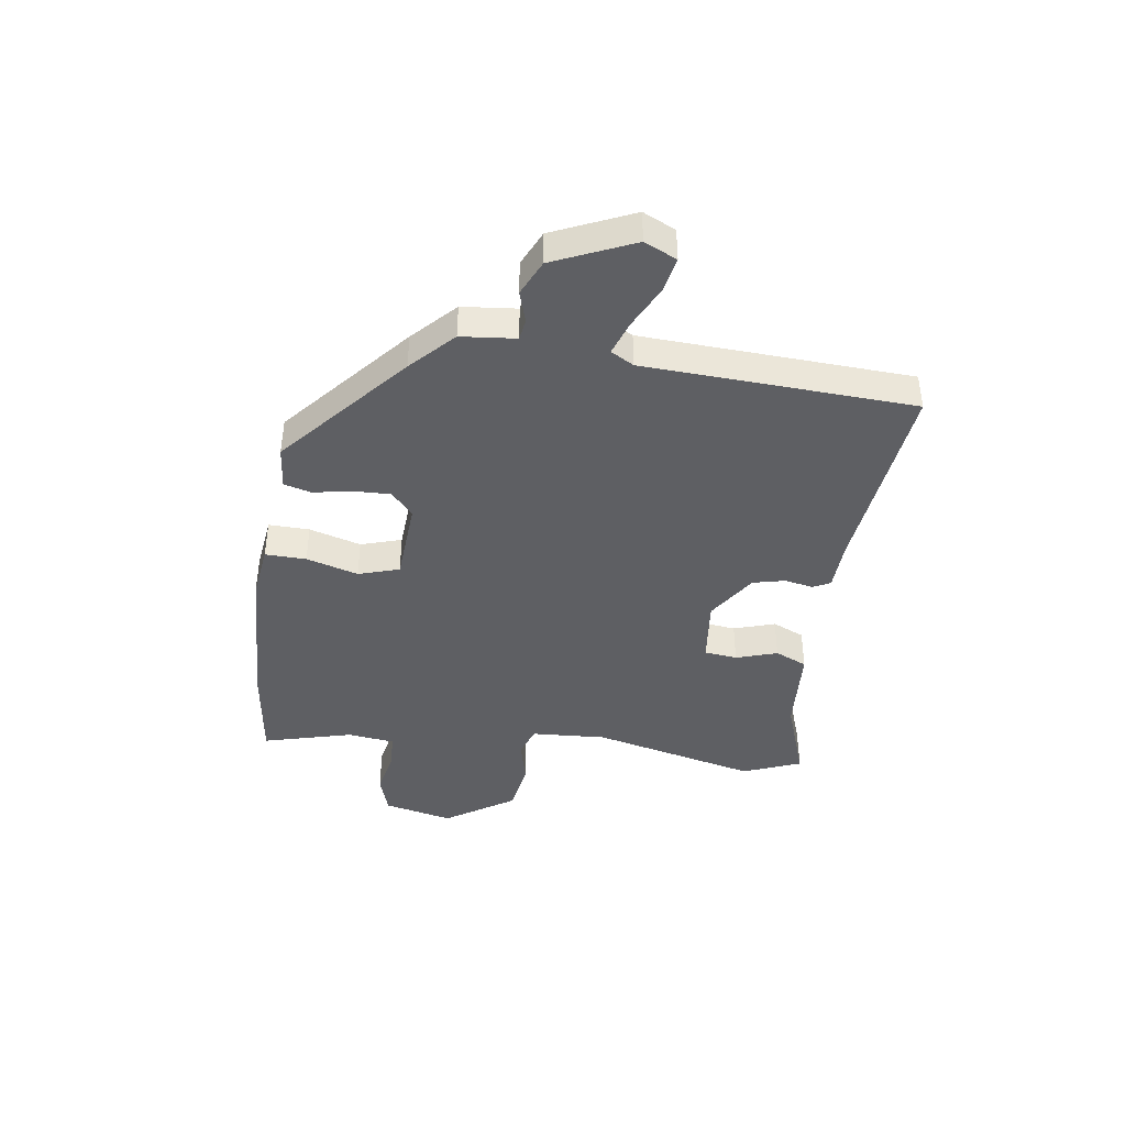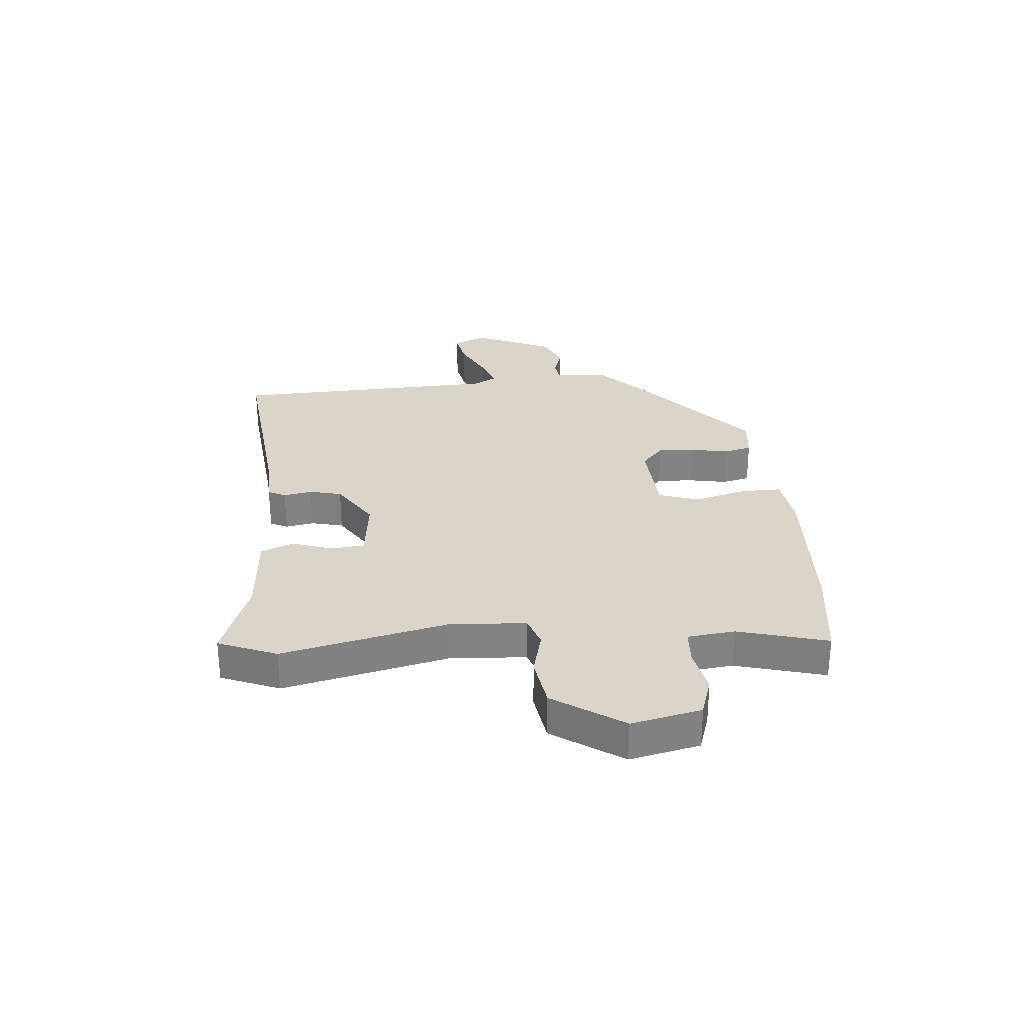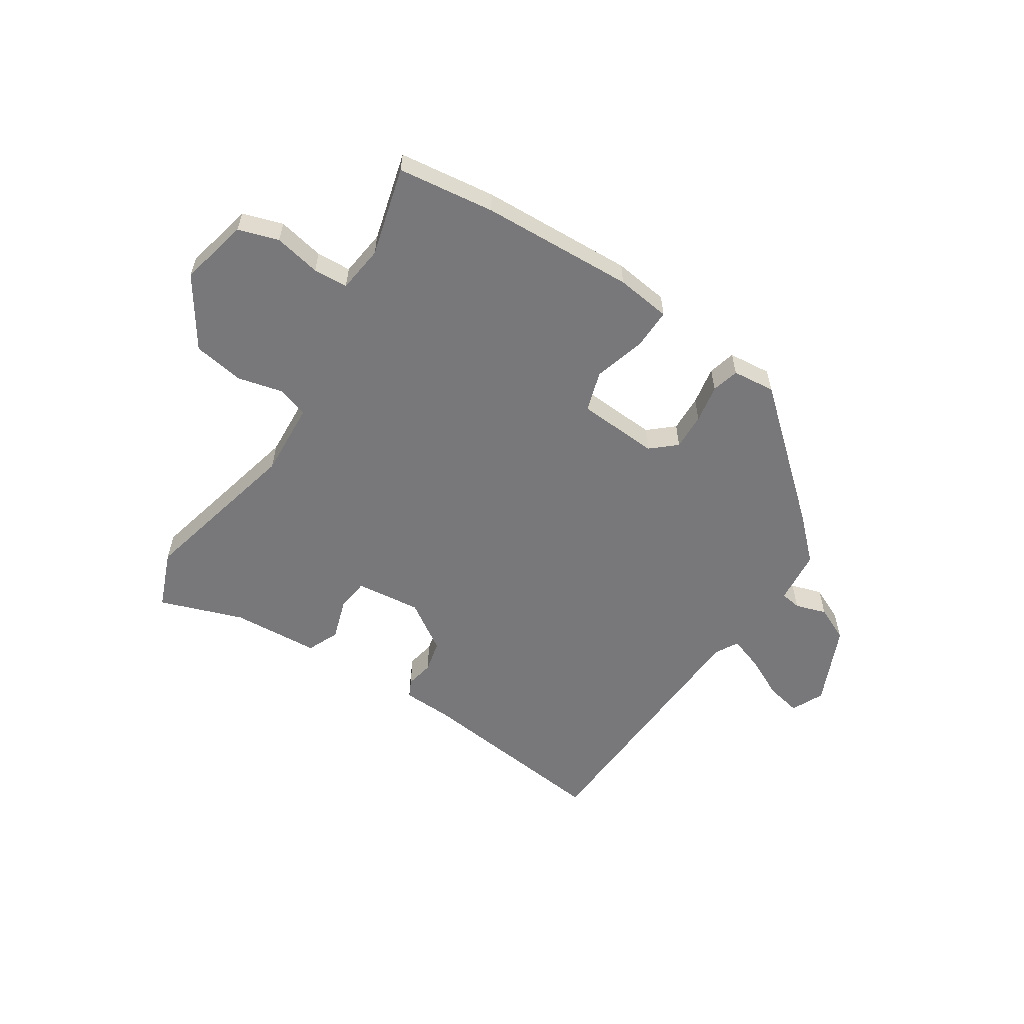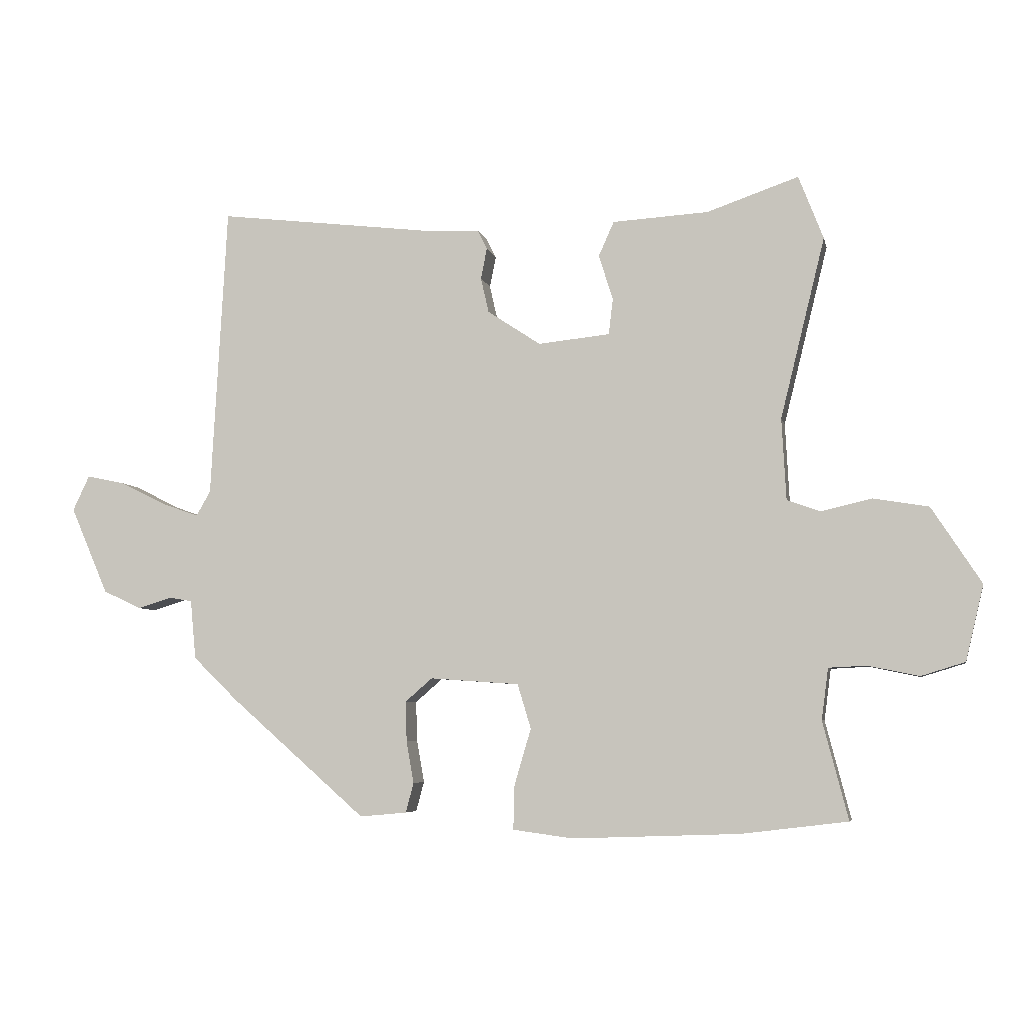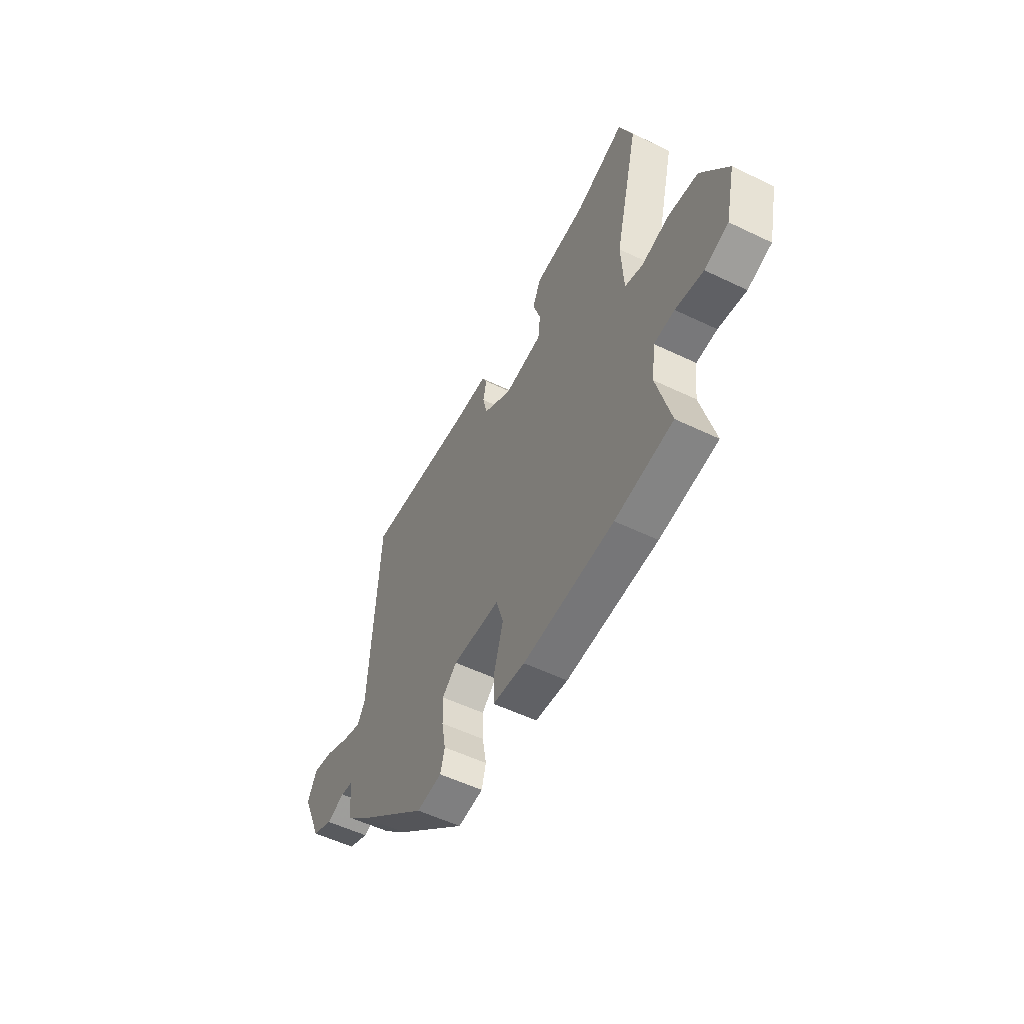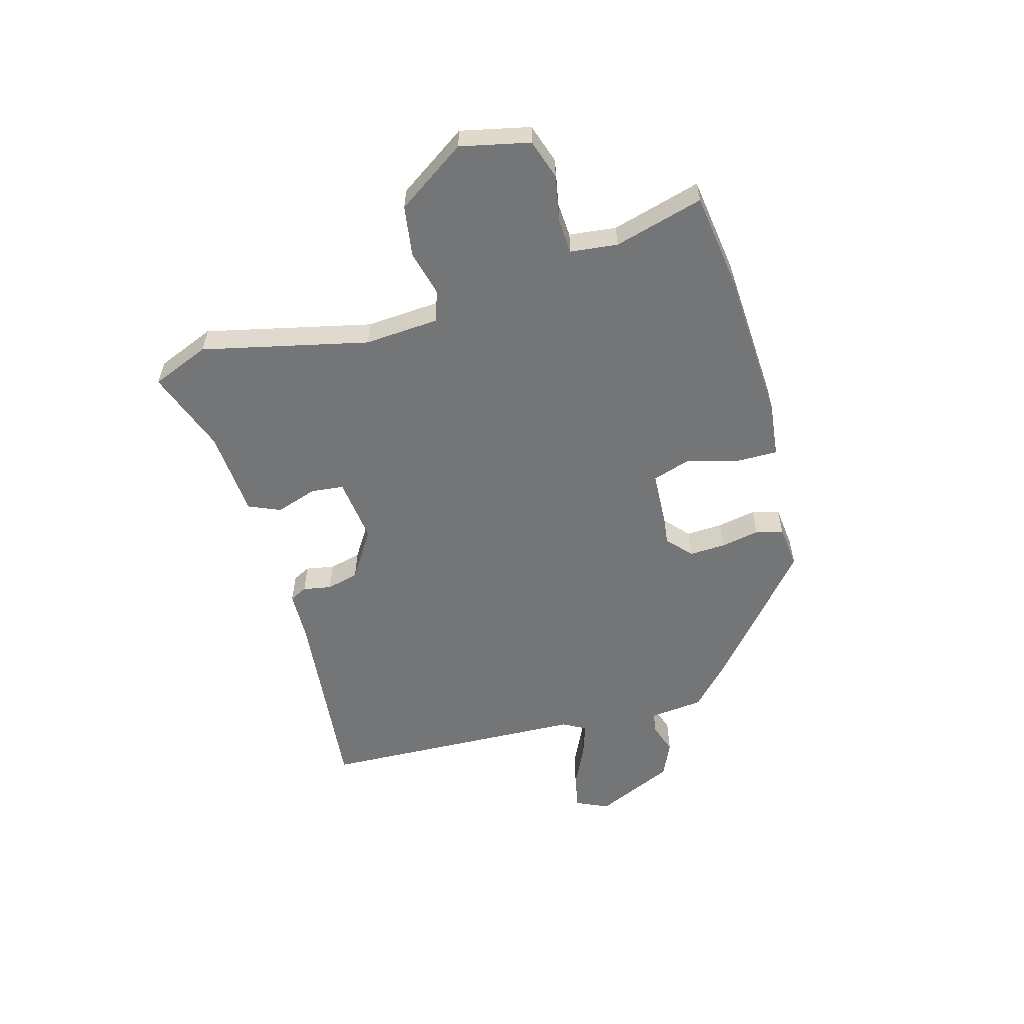
<metadata>
{"format":"obj","ext":"obj","renderer":"f3d","projection":"perspective","resolution":1024,"background":"white","views":[{"elev":-41.8,"azim":-97.8,"up":"+Y"},{"elev":29.1,"azim":85.9,"up":"+Y"},{"elev":-57.5,"azim":147.4,"up":"+Y"},{"elev":-5.6,"azim":11.8,"up":"+Z"},{"elev":-54.9,"azim":63.1,"up":"+Z"},{"elev":-56.5,"azim":106.6,"up":"+Y"}]}
</metadata>
<code>
v -0.487 0.07 0.524
v -0.137 0.07 0.482
v -0.048 0.07 0.478
v -0.033 0.07 0.447
v -0.043 0.07 0.397
v -0.03 0.07 0.34
v 0.056 0.07 0.283
v 0.172 0.07 0.295
v 0.179 0.07 0.353
v 0.156 0.07 0.426
v 0.181 0.07 0.482
v 0.336 0.07 0.491
v 0.484 0.07 0.542
v 0.524 0.07 0.439
v 0.452 0.07 0.147
v 0.459 0.07 0.015
v 0.513 0.07 -0.004
v 0.594 0.07 0.015
v 0.684 0.07 0
v 0.764 0.07 -0.123
v 0.735 0.07 -0.245
v 0.664 0.07 -0.267
v 0.582 0.07 -0.25
v 0.521 0.07 -0.253
v 0.51 0.07 -0.336
v 0.551 0.07 -0.494
v 0.38 0.07 -0.515
v 0.109 0.07 -0.525
v 0.012 0.07 -0.512
v 0.014 0.07 -0.44
v 0.041 0.07 -0.349
v 0.019 0.07 -0.277
v -0.125 0.07 -0.267
v -0.169 0.07 -0.305
v -0.167 0.07 -0.37
v -0.155 0.07 -0.438
v -0.168 0.07 -0.486
v -0.244 0.07 -0.493
v -0.462 0.07 -0.302
v -0.535 0.07 -0.231
v -0.544 0.07 -0.135
v -0.581 0.07 -0.129
v -0.636 0.07 -0.146
v -0.698 0.07 -0.117
v -0.759 0.07 0.024
v -0.732 0.07 0.081
v -0.67 0.07 0.068
v -0.596 0.07 0.031
v -0.536 0.07 0.01
v -0.513 0.07 0.05
v -0.487 0 0.524
v -0.137 0 0.482
v -0.048 0 0.478
v -0.033 0 0.447
v -0.043 0 0.397
v -0.03 0 0.34
v 0.056 0 0.283
v 0.172 0 0.295
v 0.179 0 0.353
v 0.156 0 0.426
v 0.181 0 0.482
v 0.336 0 0.491
v 0.484 0 0.542
v 0.524 0 0.439
v 0.452 0 0.147
v 0.459 0 0.015
v 0.513 0 -0.004
v 0.594 0 0.015
v 0.684 0 0
v 0.764 0 -0.123
v 0.735 0 -0.245
v 0.664 0 -0.267
v 0.582 0 -0.25
v 0.521 0 -0.253
v 0.51 0 -0.336
v 0.551 0 -0.494
v 0.38 0 -0.515
v 0.109 0 -0.525
v 0.012 0 -0.512
v 0.014 0 -0.44
v 0.041 0 -0.349
v 0.019 0 -0.277
v -0.125 0 -0.267
v -0.169 0 -0.305
v -0.167 0 -0.37
v -0.155 0 -0.438
v -0.168 0 -0.486
v -0.244 0 -0.493
v -0.462 0 -0.302
v -0.535 0 -0.231
v -0.544 0 -0.135
v -0.581 0 -0.129
v -0.636 0 -0.146
v -0.698 0 -0.117
v -0.759 0 0.024
v -0.732 0 0.081
v -0.67 0 0.068
v -0.596 0 0.031
v -0.536 0 0.01
v -0.513 0 0.05
f 45 46 47 48
f 45 48 49
f 42 43 44 45
f 41 42 45 49
f 40 41 49 50
f 38 39 40 50
f 35 36 37 38
f 34 35 38 50
f 28 29 30 31
f 28 31 32
f 25 26 27 28
f 24 25 28 32
f 23 24 32 33
f 21 22 23
f 20 21 23 33
f 17 18 19 20
f 16 17 20 33
f 12 13 14 15
f 12 15 16 33
f 9 10 11 12
f 8 9 12
f 2 3 4 5
f 2 5 6
f 1 2 6
f 50 1 6 7
f 8 12 33 34
f 7 8 34 50
f 98 97 96 95
f 99 98 95
f 95 94 93 92
f 99 95 92 91
f 100 99 91 90
f 100 90 89 88
f 88 87 86 85
f 100 88 85 84
f 81 80 79 78
f 82 81 78
f 78 77 76 75
f 82 78 75 74
f 83 82 74 73
f 73 72 71
f 83 73 71 70
f 70 69 68 67
f 83 70 67 66
f 65 64 63 62
f 83 66 65 62
f 62 61 60 59
f 62 59 58
f 55 54 53 52
f 56 55 52
f 56 52 51
f 57 56 51 100
f 84 83 62 58
f 100 84 58 57
f 1 51 52 2
f 2 52 53 3
f 3 53 54 4
f 4 54 55 5
f 5 55 56 6
f 6 56 57 7
f 7 57 58 8
f 8 58 59 9
f 9 59 60 10
f 10 60 61 11
f 11 61 62 12
f 12 62 63 13
f 13 63 64 14
f 14 64 65 15
f 15 65 66 16
f 16 66 67 17
f 17 67 68 18
f 18 68 69 19
f 19 69 70 20
f 20 70 71 21
f 21 71 72 22
f 22 72 73 23
f 23 73 74 24
f 24 74 75 25
f 25 75 76 26
f 26 76 77 27
f 27 77 78 28
f 28 78 79 29
f 29 79 80 30
f 30 80 81 31
f 31 81 82 32
f 32 82 83 33
f 33 83 84 34
f 34 84 85 35
f 35 85 86 36
f 36 86 87 37
f 37 87 88 38
f 38 88 89 39
f 39 89 90 40
f 40 90 91 41
f 41 91 92 42
f 42 92 93 43
f 43 93 94 44
f 44 94 95 45
f 45 95 96 46
f 46 96 97 47
f 47 97 98 48
f 48 98 99 49
f 49 99 100 50
f 50 100 51 1

</code>
